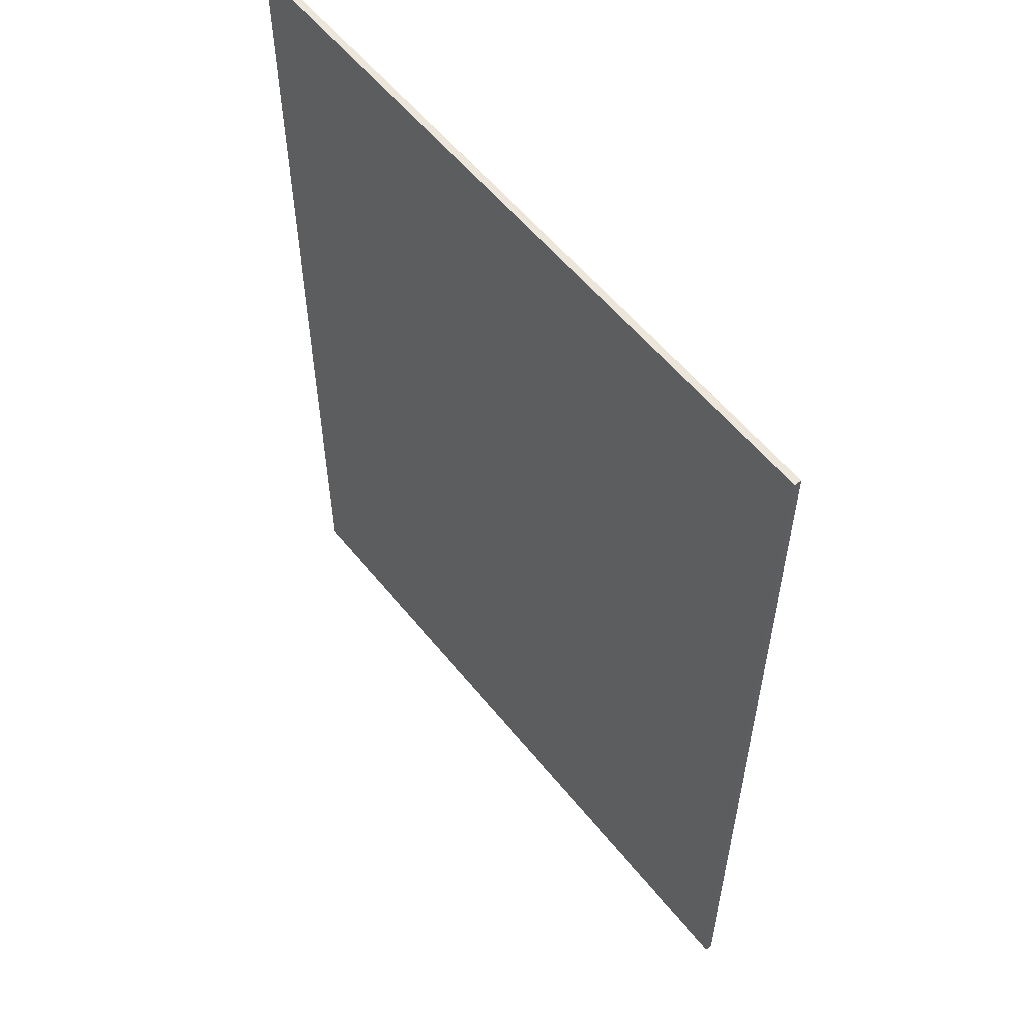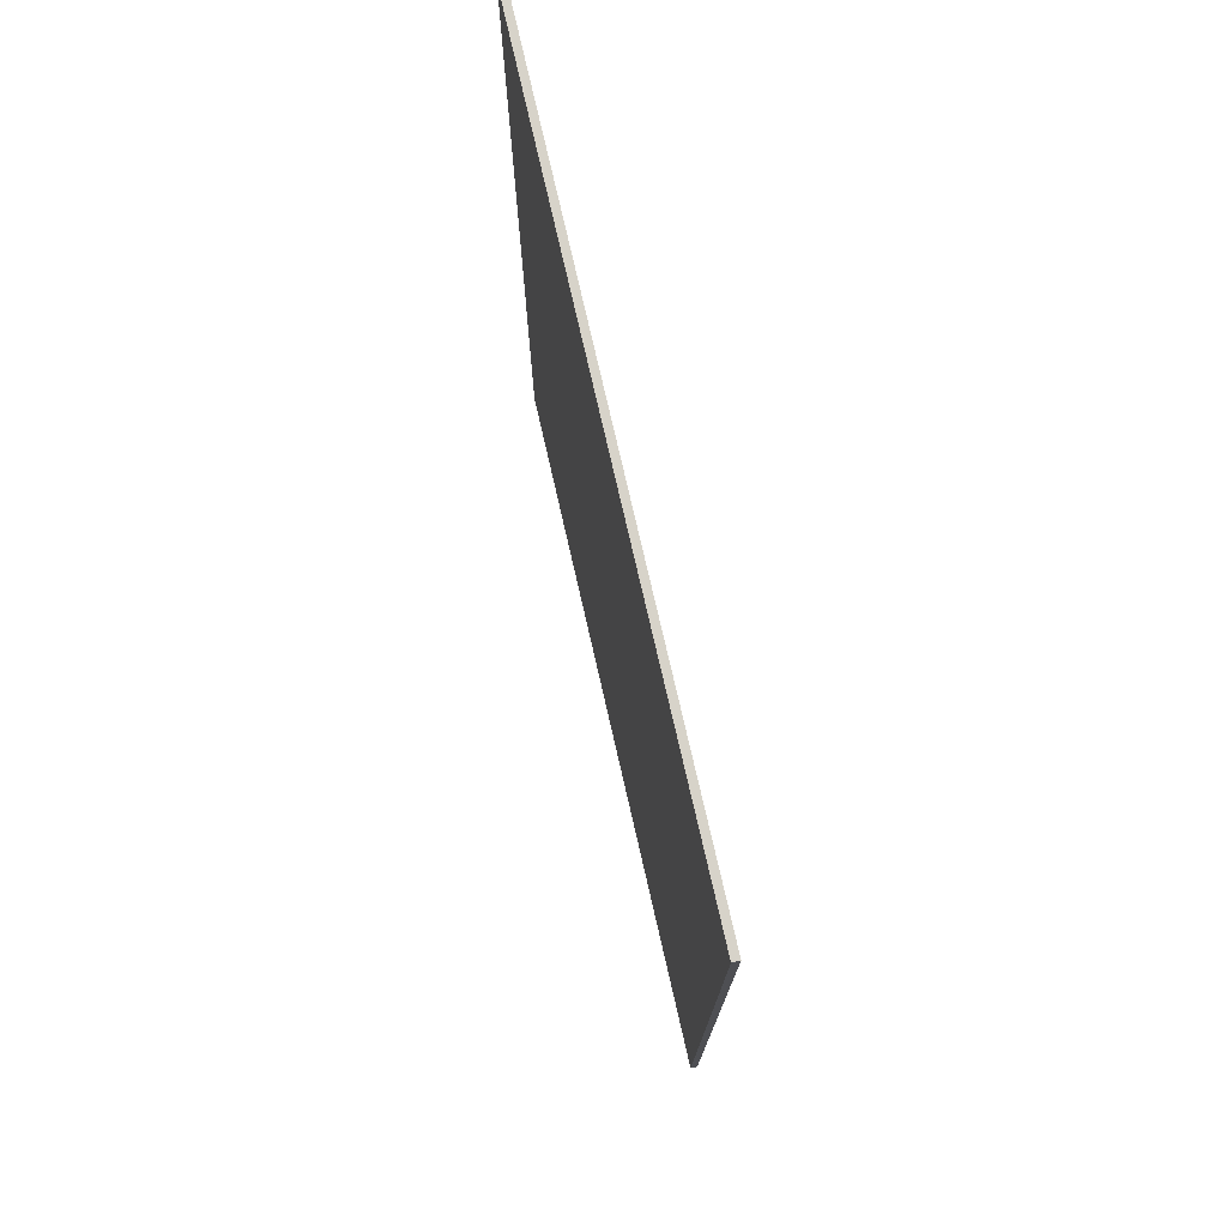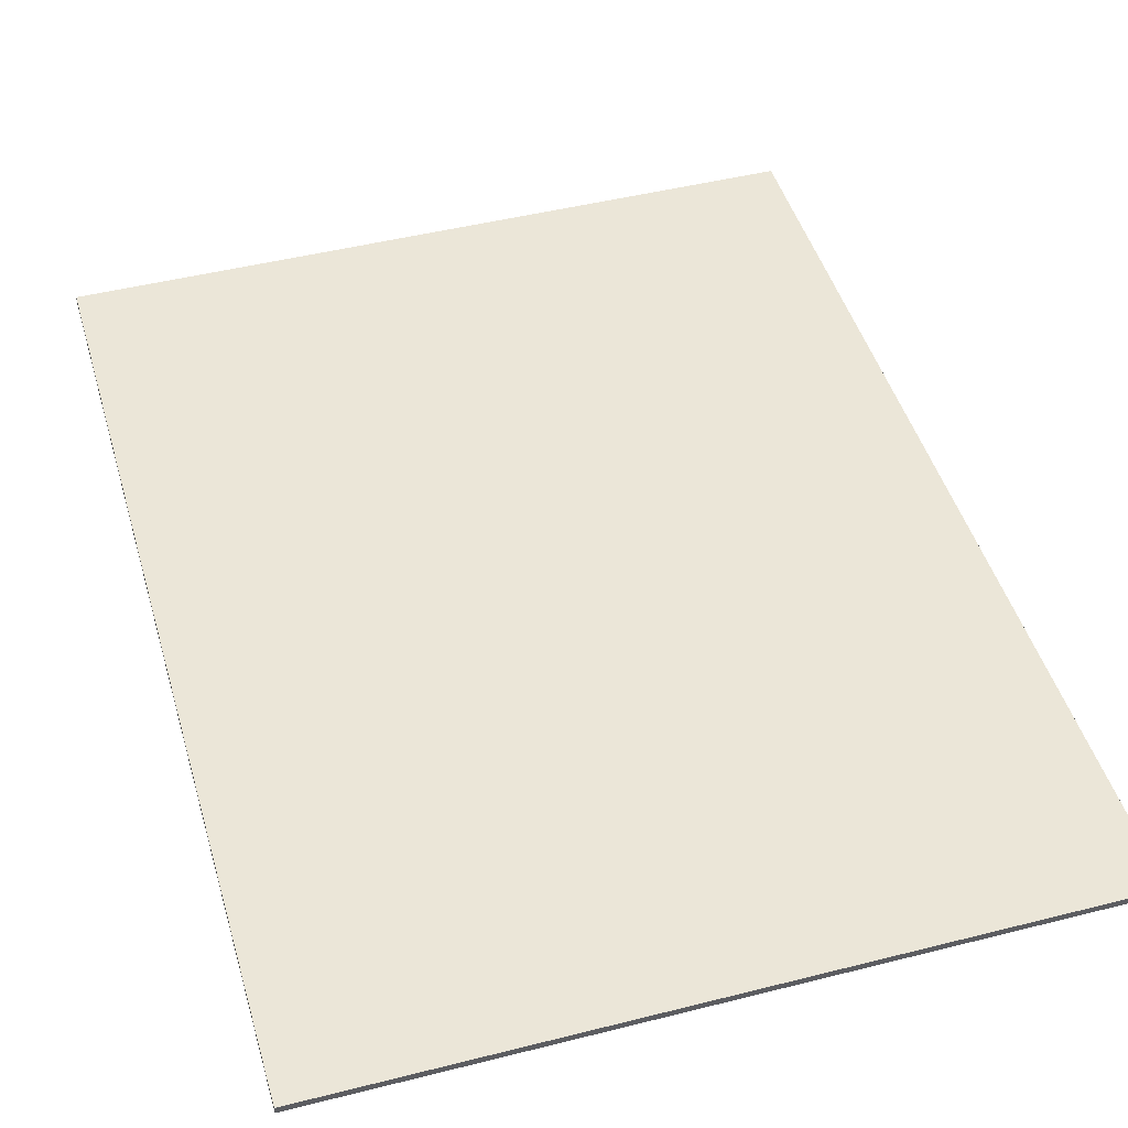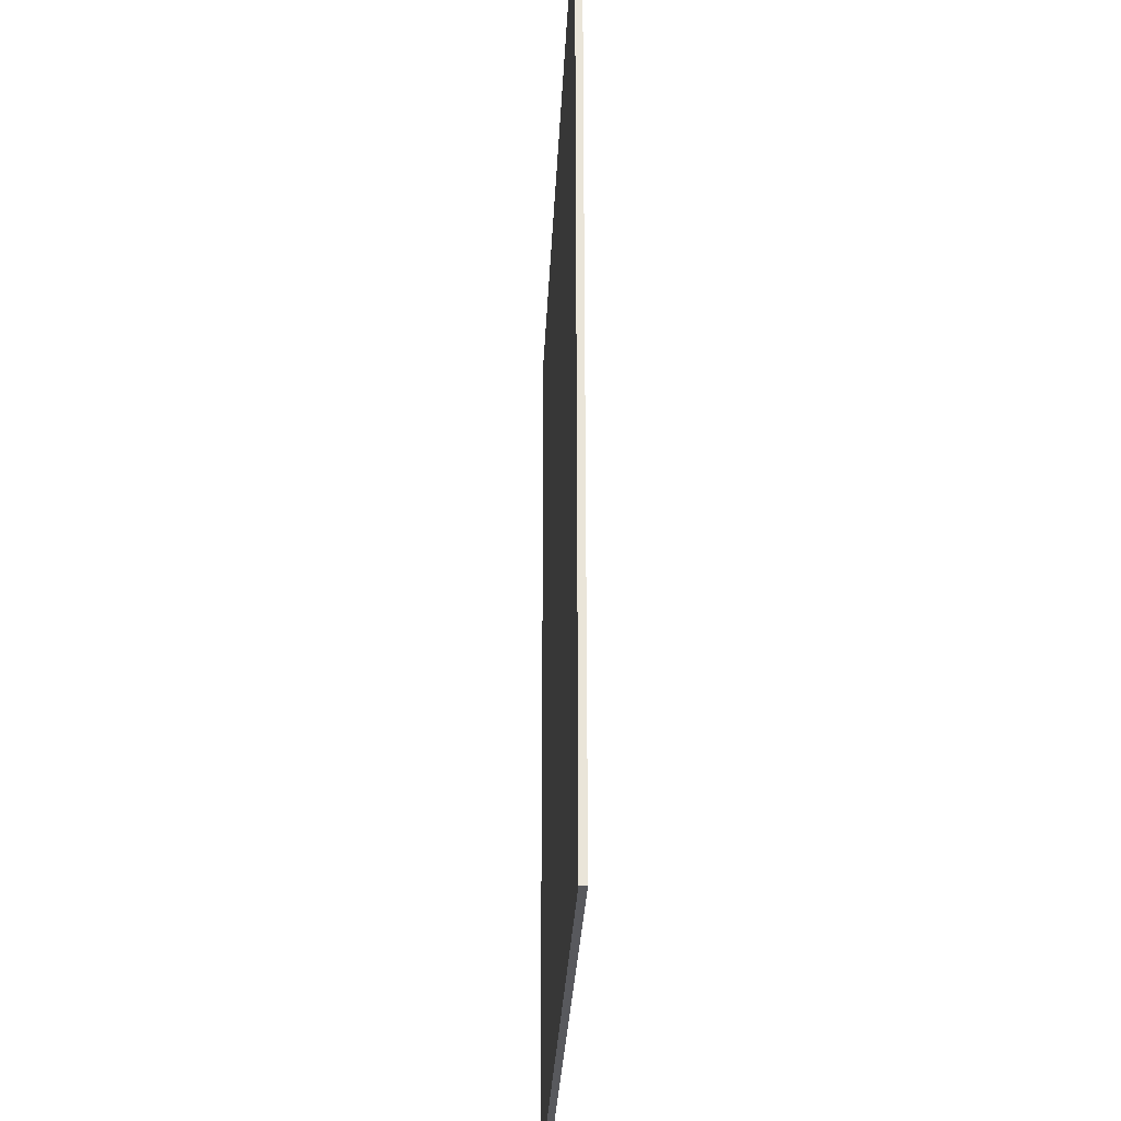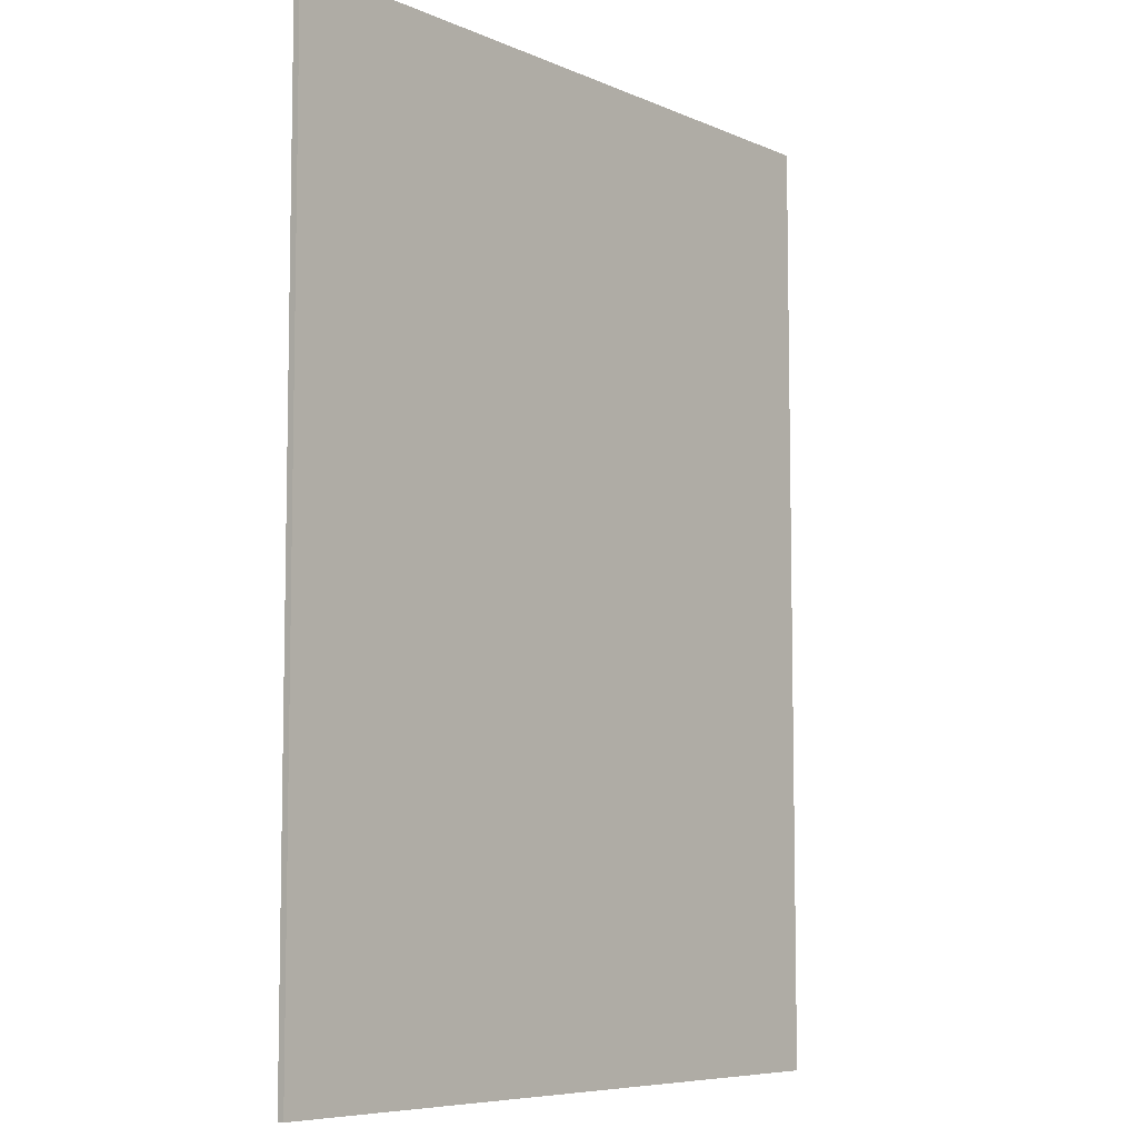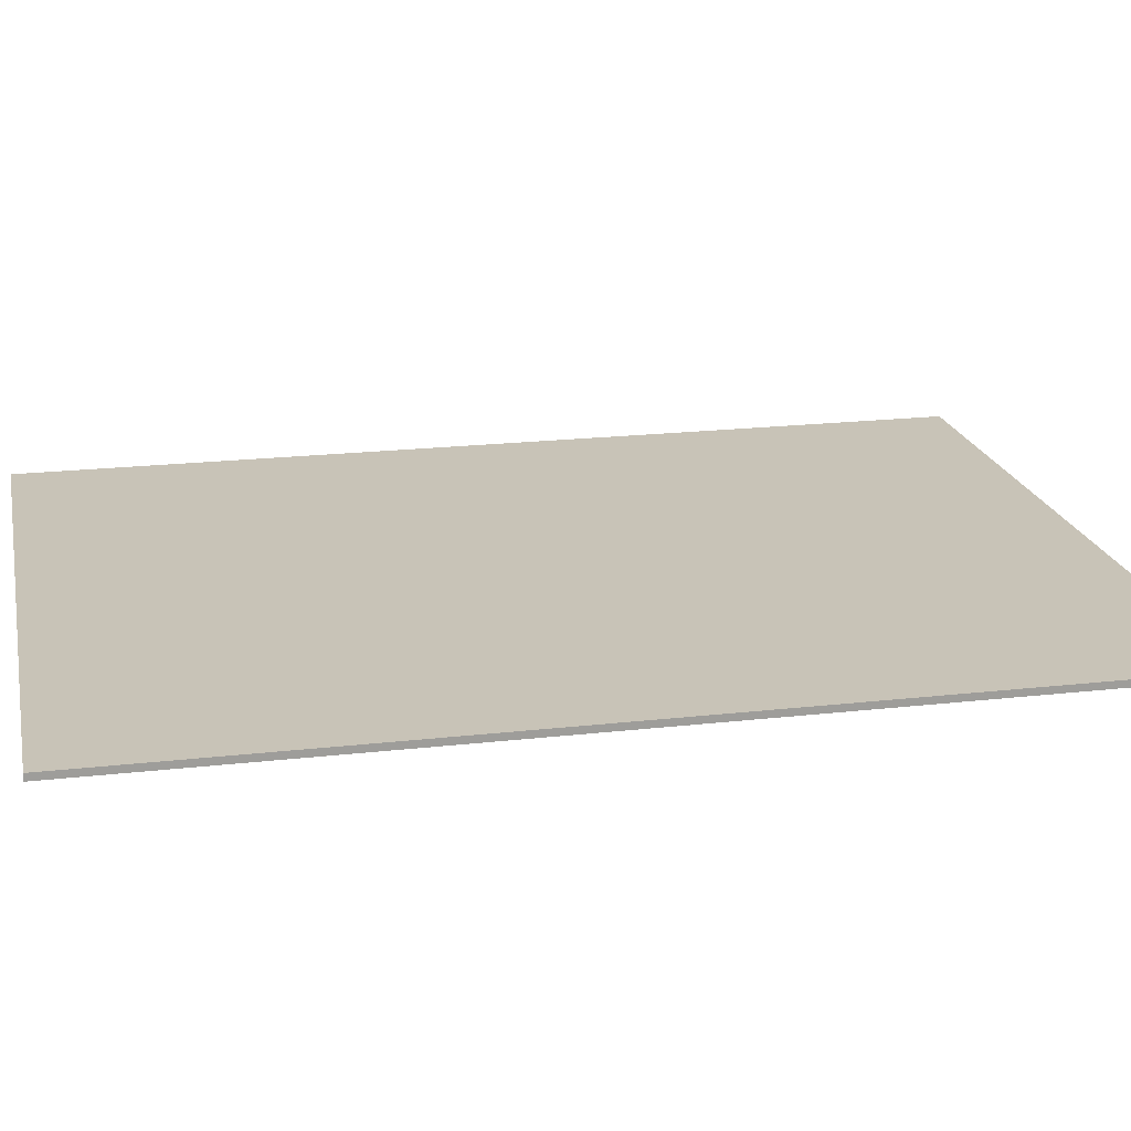
<metadata>
{"format":"obj","ext":"obj","renderer":"f3d","projection":"perspective","resolution":1024,"background":"white","views":[{"elev":57.0,"azim":-128.4,"up":"+Z"},{"elev":76.3,"azim":-102.9,"up":"+Z"},{"elev":46.4,"azim":-16.1,"up":"+Y"},{"elev":-30.0,"azim":87.4,"up":"+Z"},{"elev":-7.2,"azim":-50.7,"up":"+Z"},{"elev":19.8,"azim":78.0,"up":"+Y"}]}
</metadata>
<code>
o Papel.004
v -0.1579 0 0.209
v 0.158 0 0.2089
v -0.158 -0 -0.2089
v 0.1579 -0 -0.209
v -0.1579 -0.003 0.209
v 0.158 -0.003 0.2089
v -0.158 -0.003 -0.2089
v 0.1579 -0.003 -0.209
f 1 2 4 3
f 5 7 8 6
f 4 8 7 3
f 1 5 6 2
f 2 6 8 4
f 3 7 5 1

</code>
